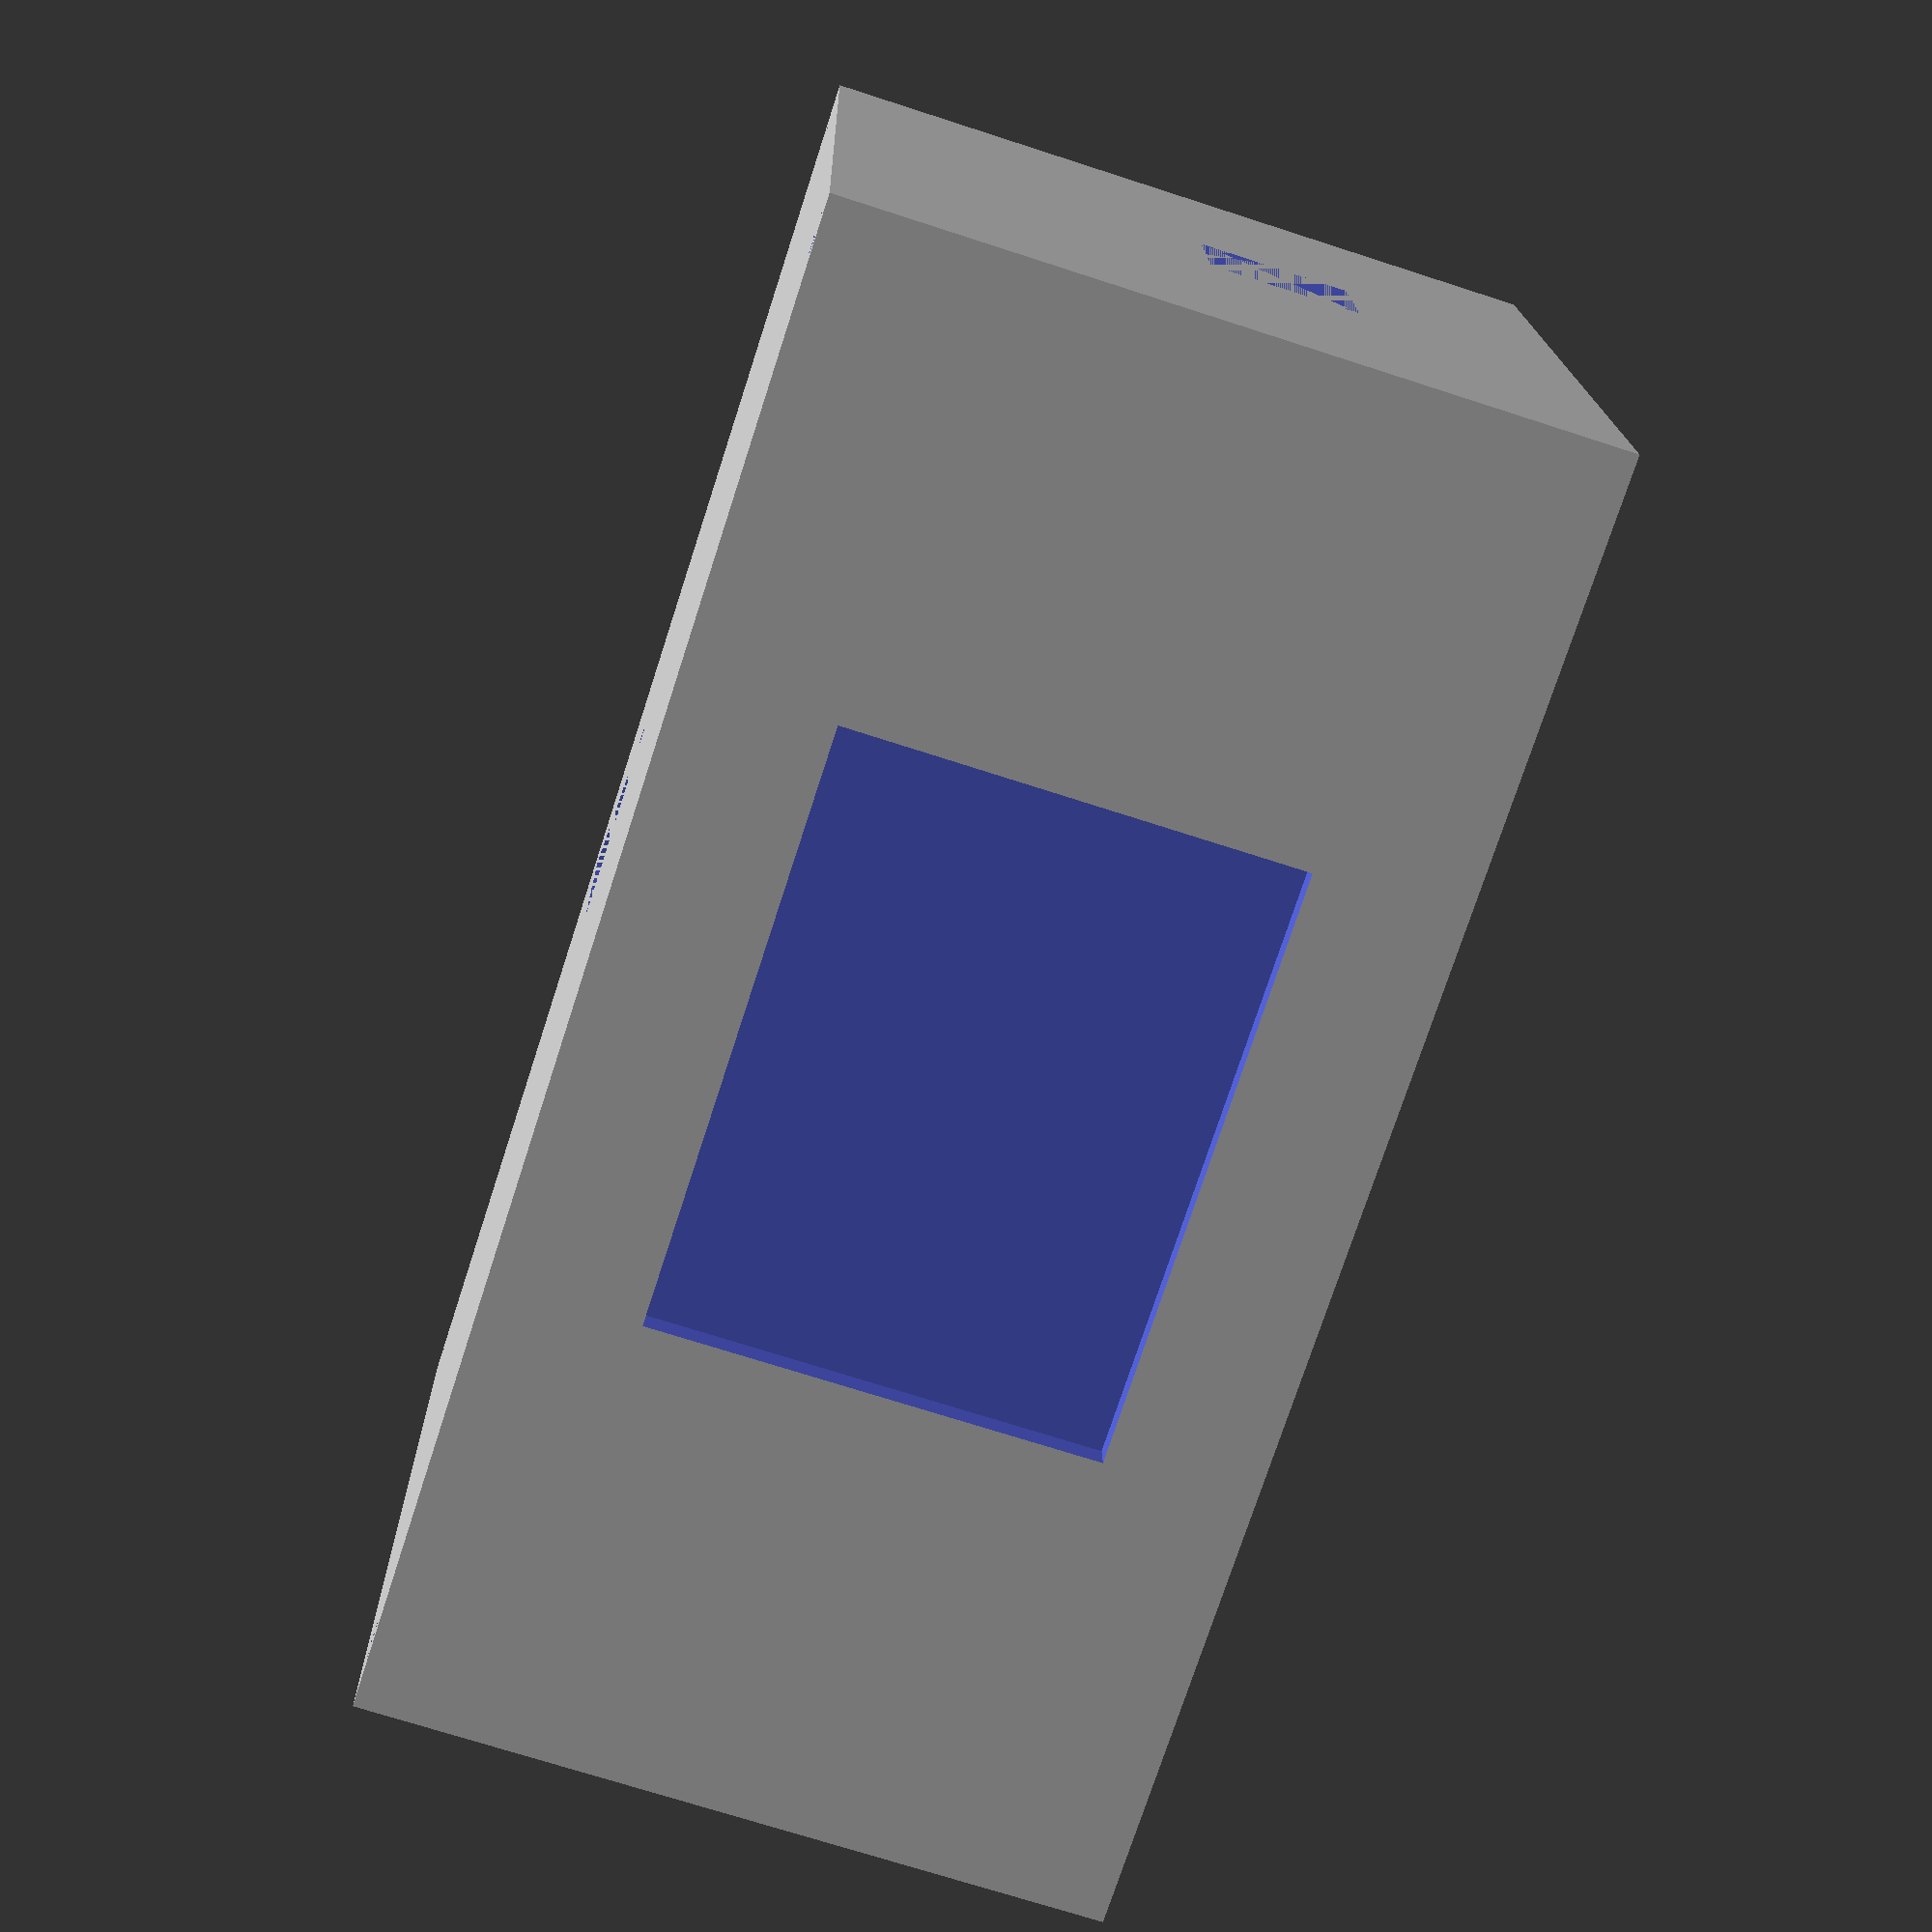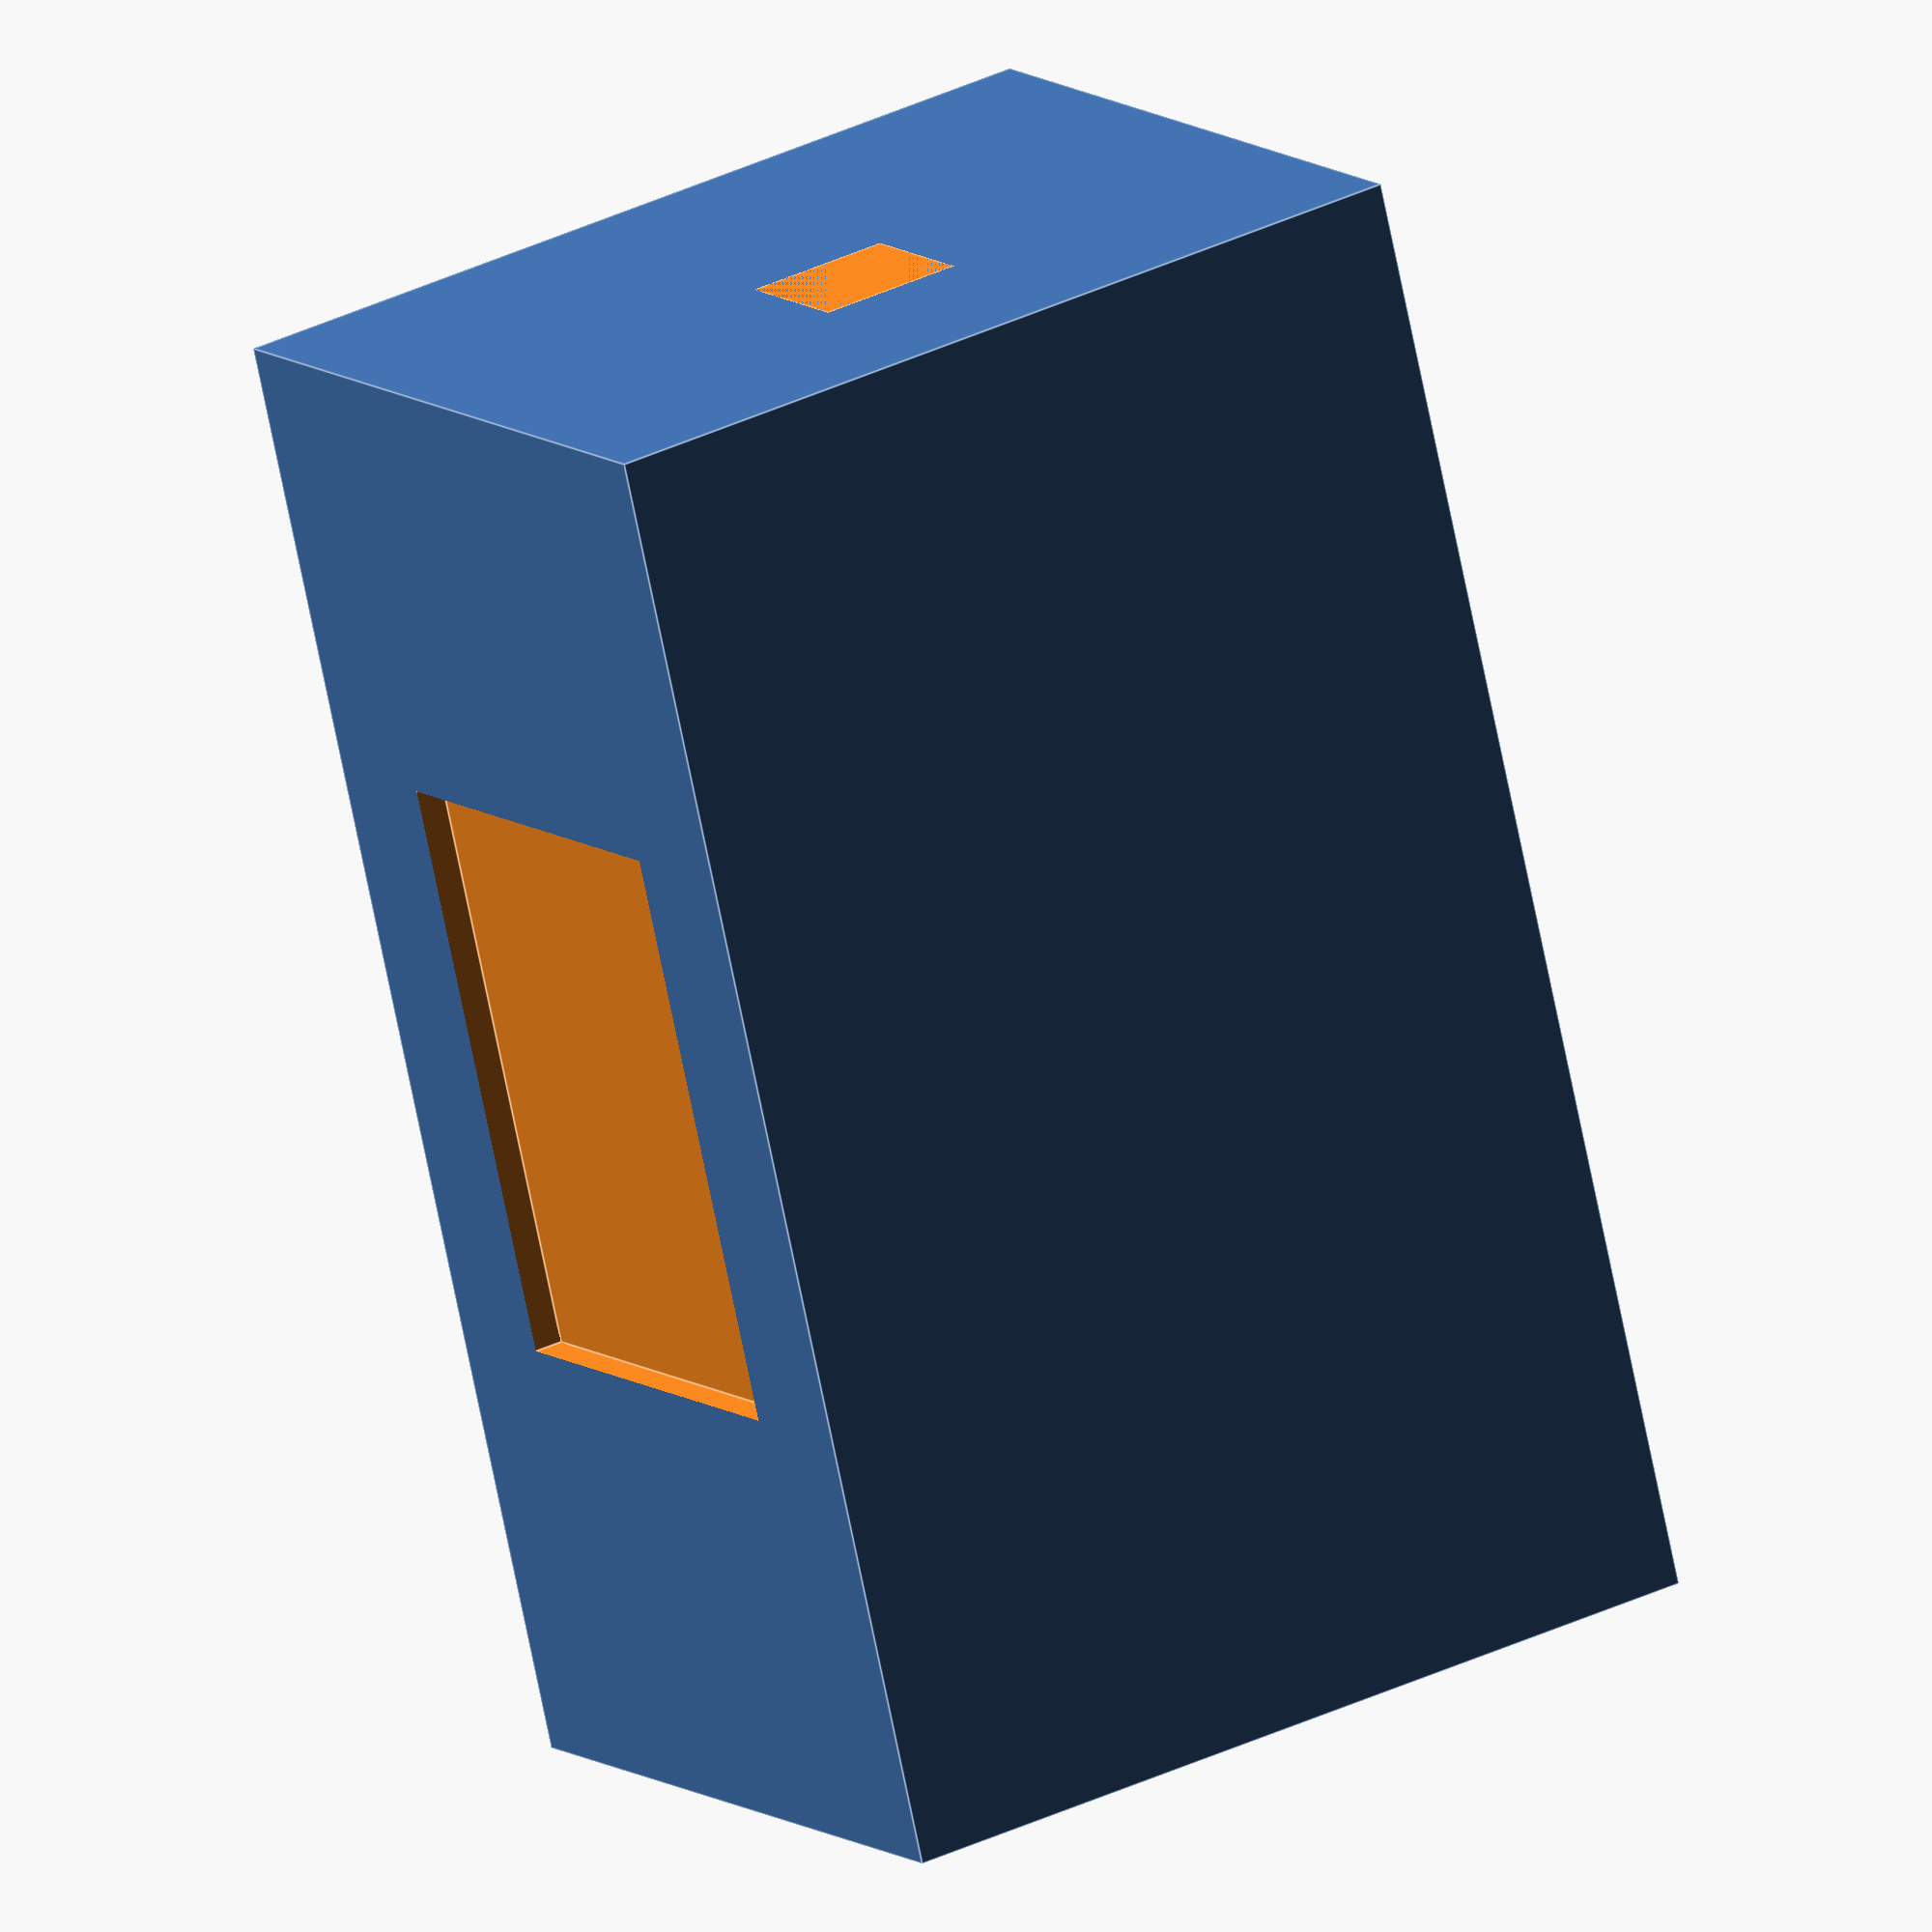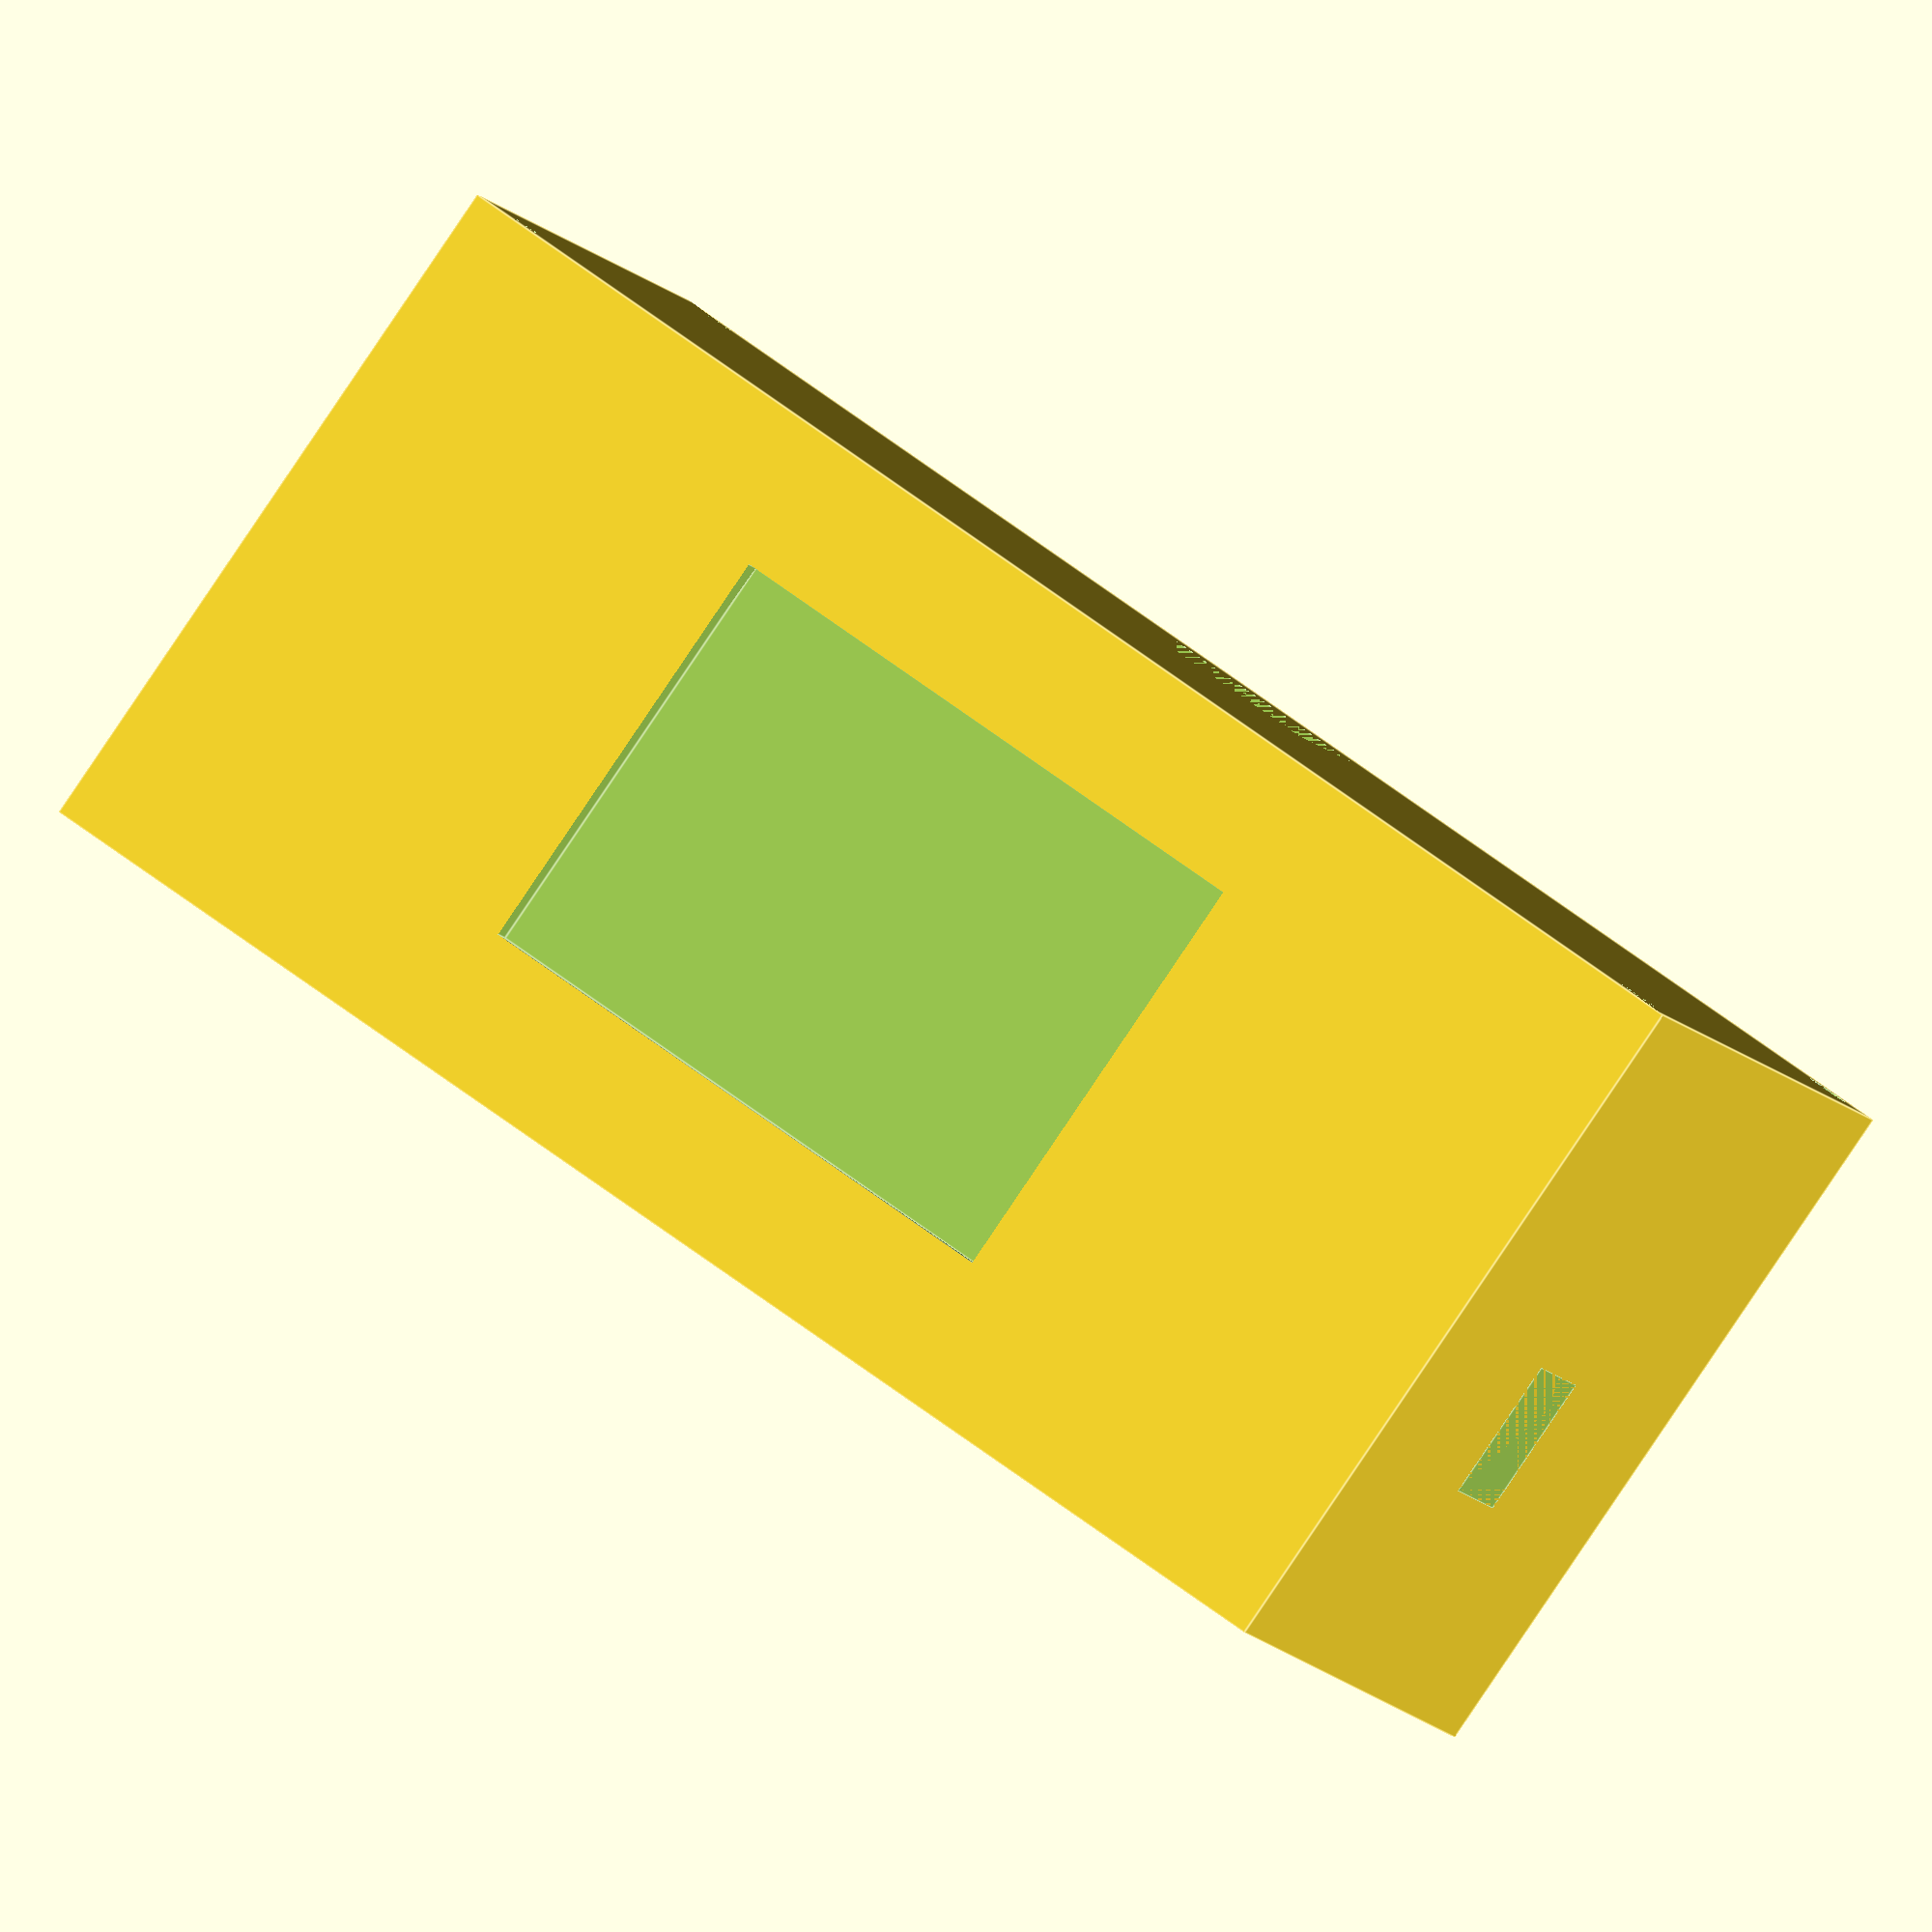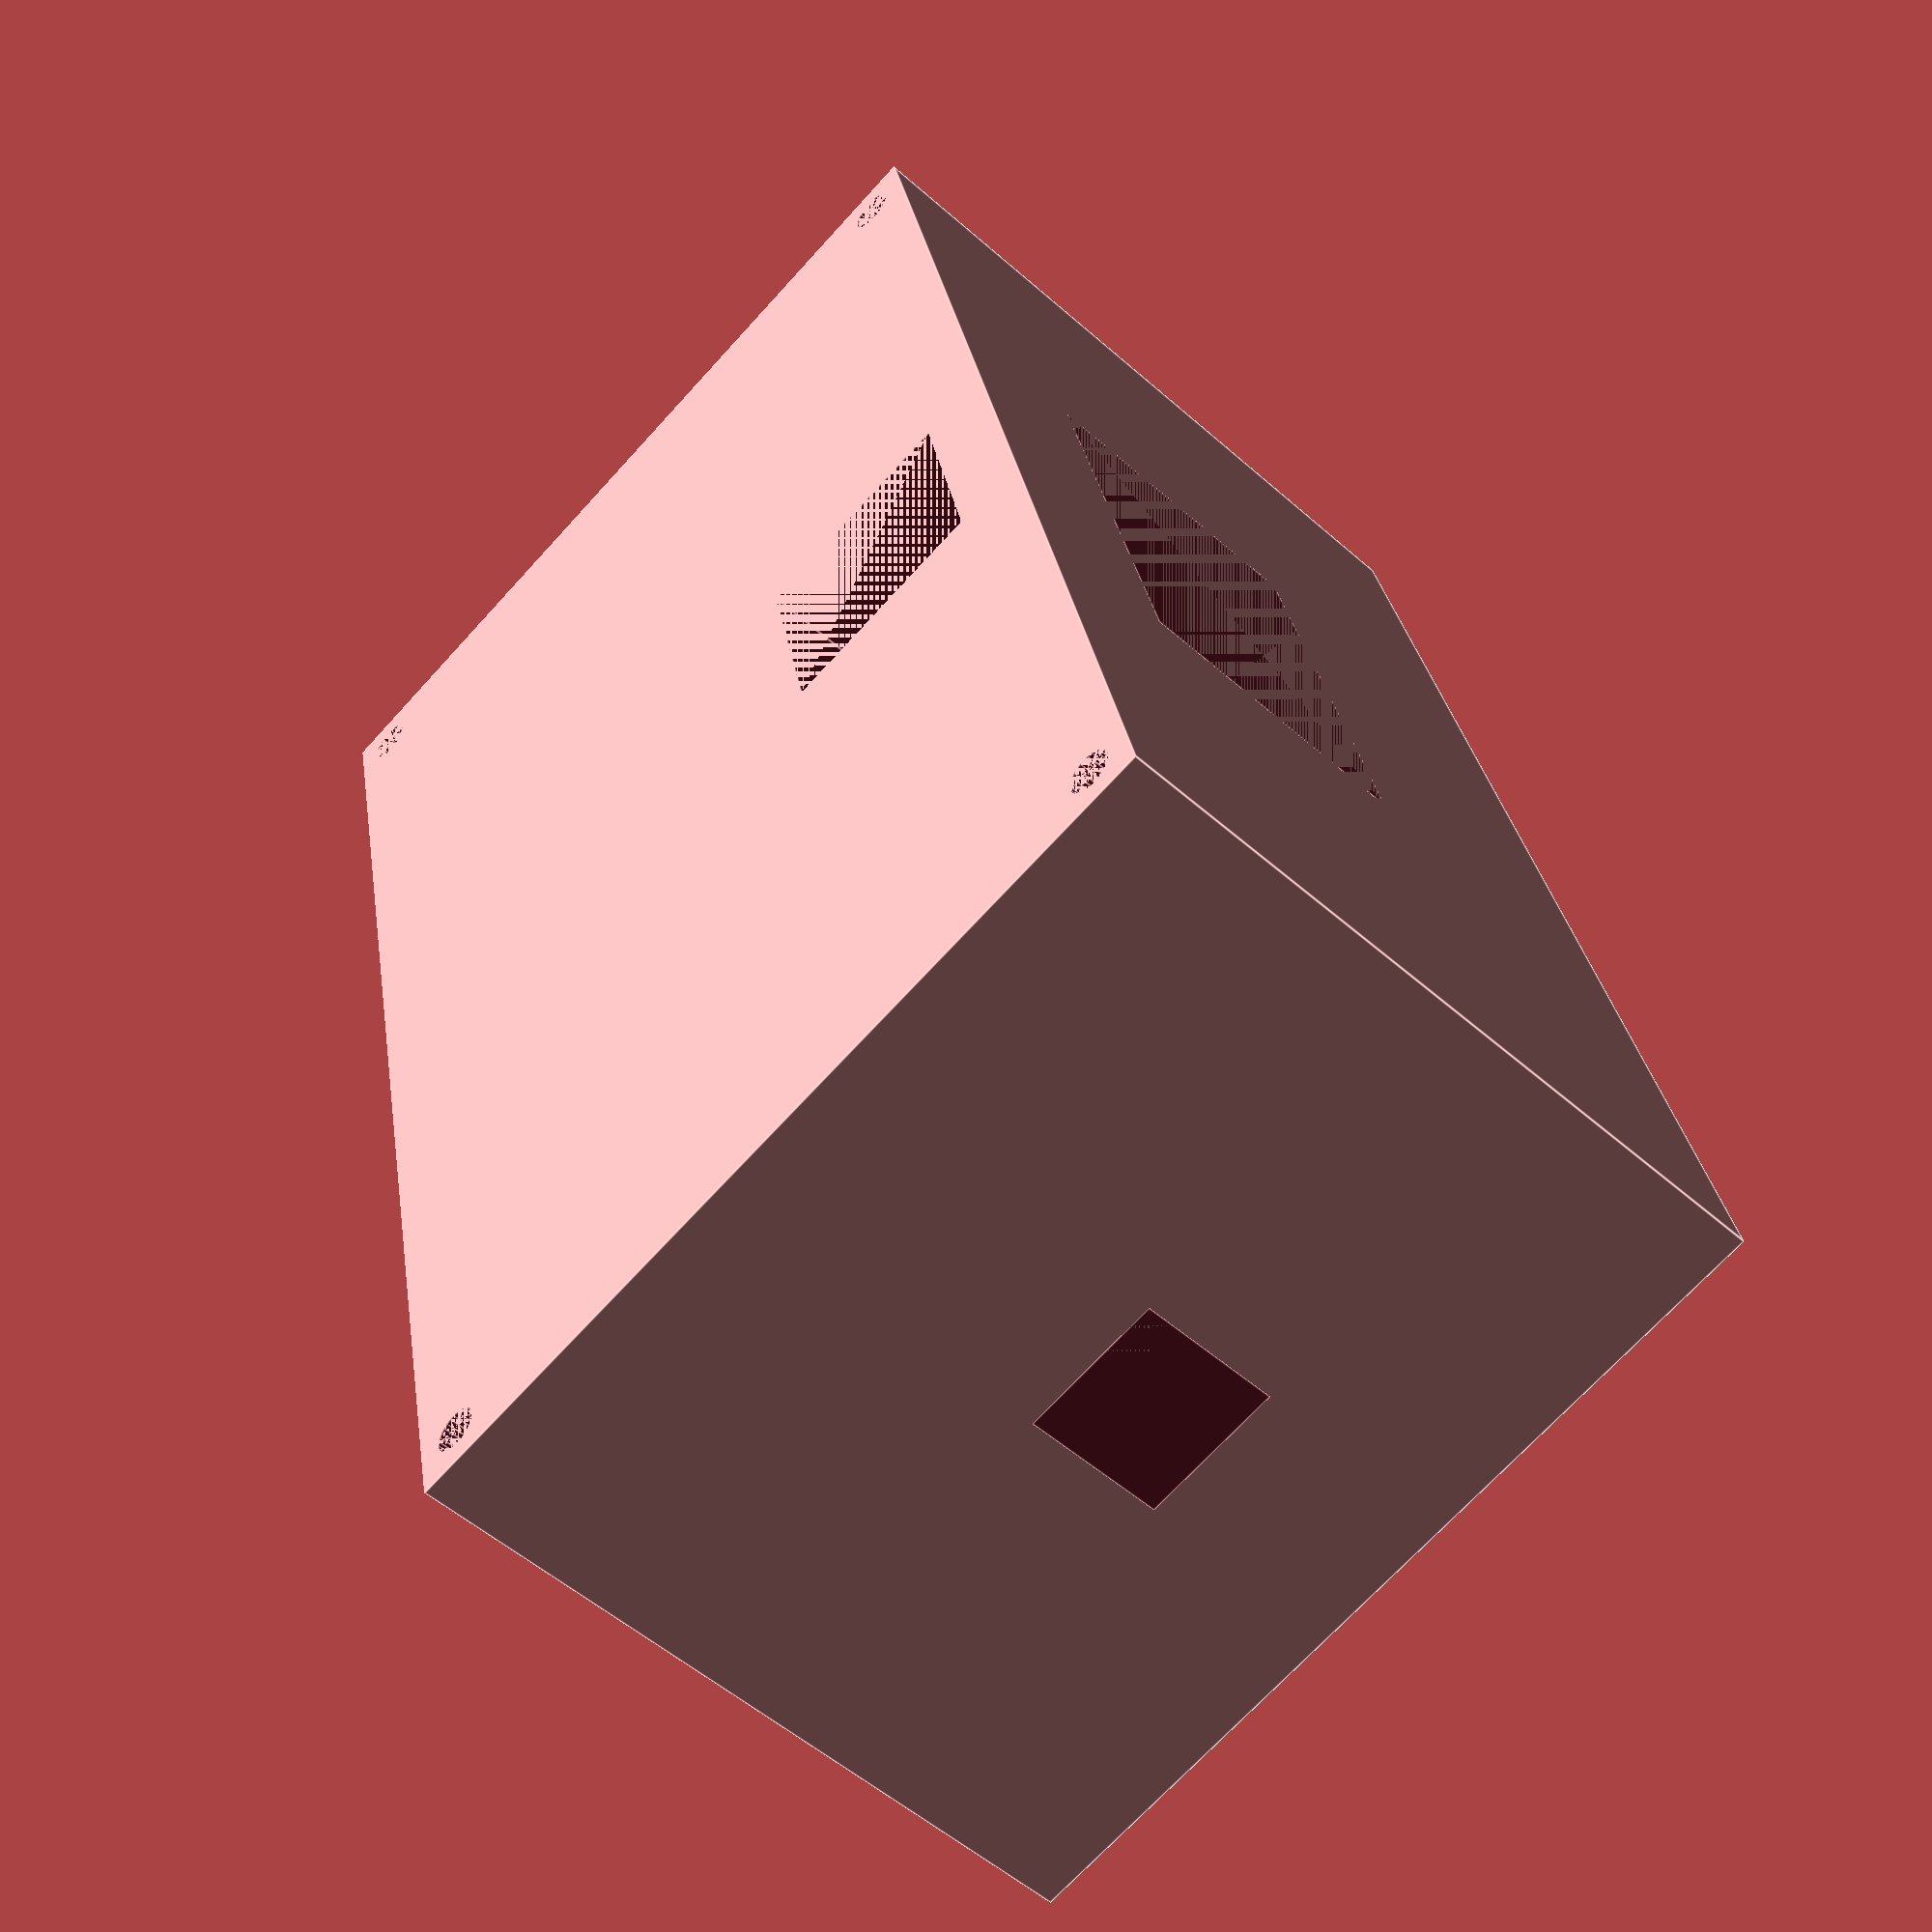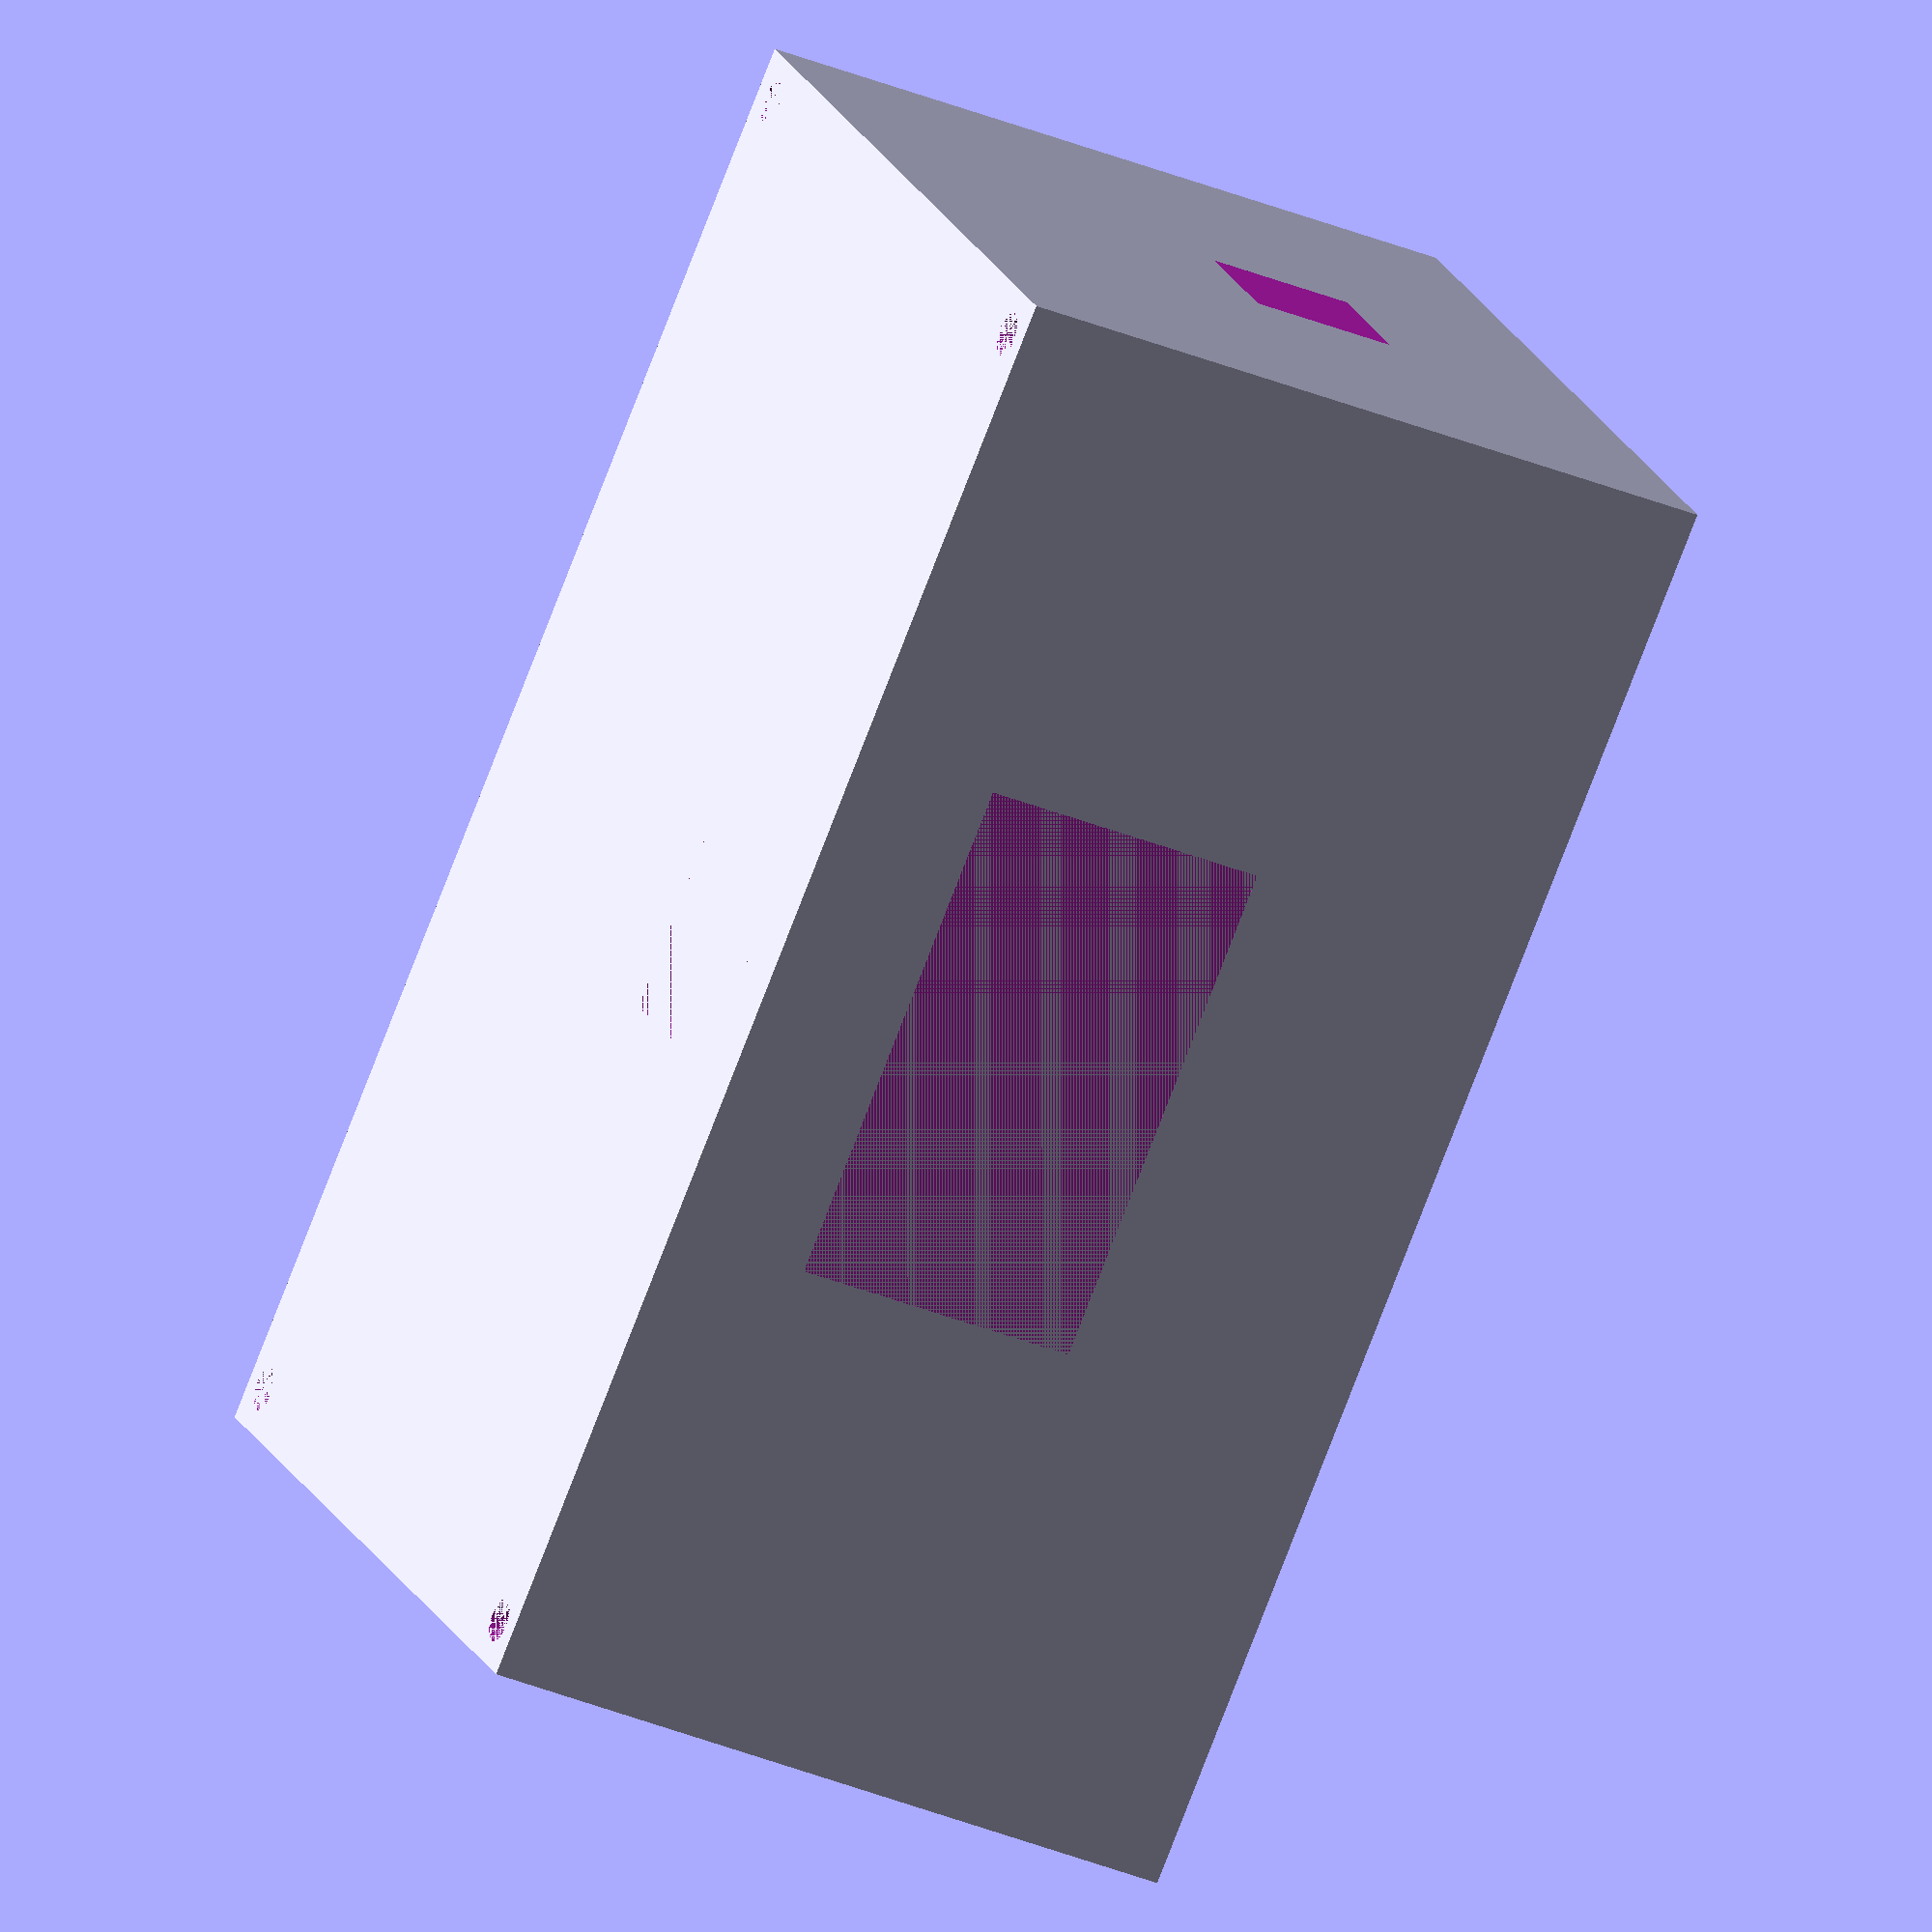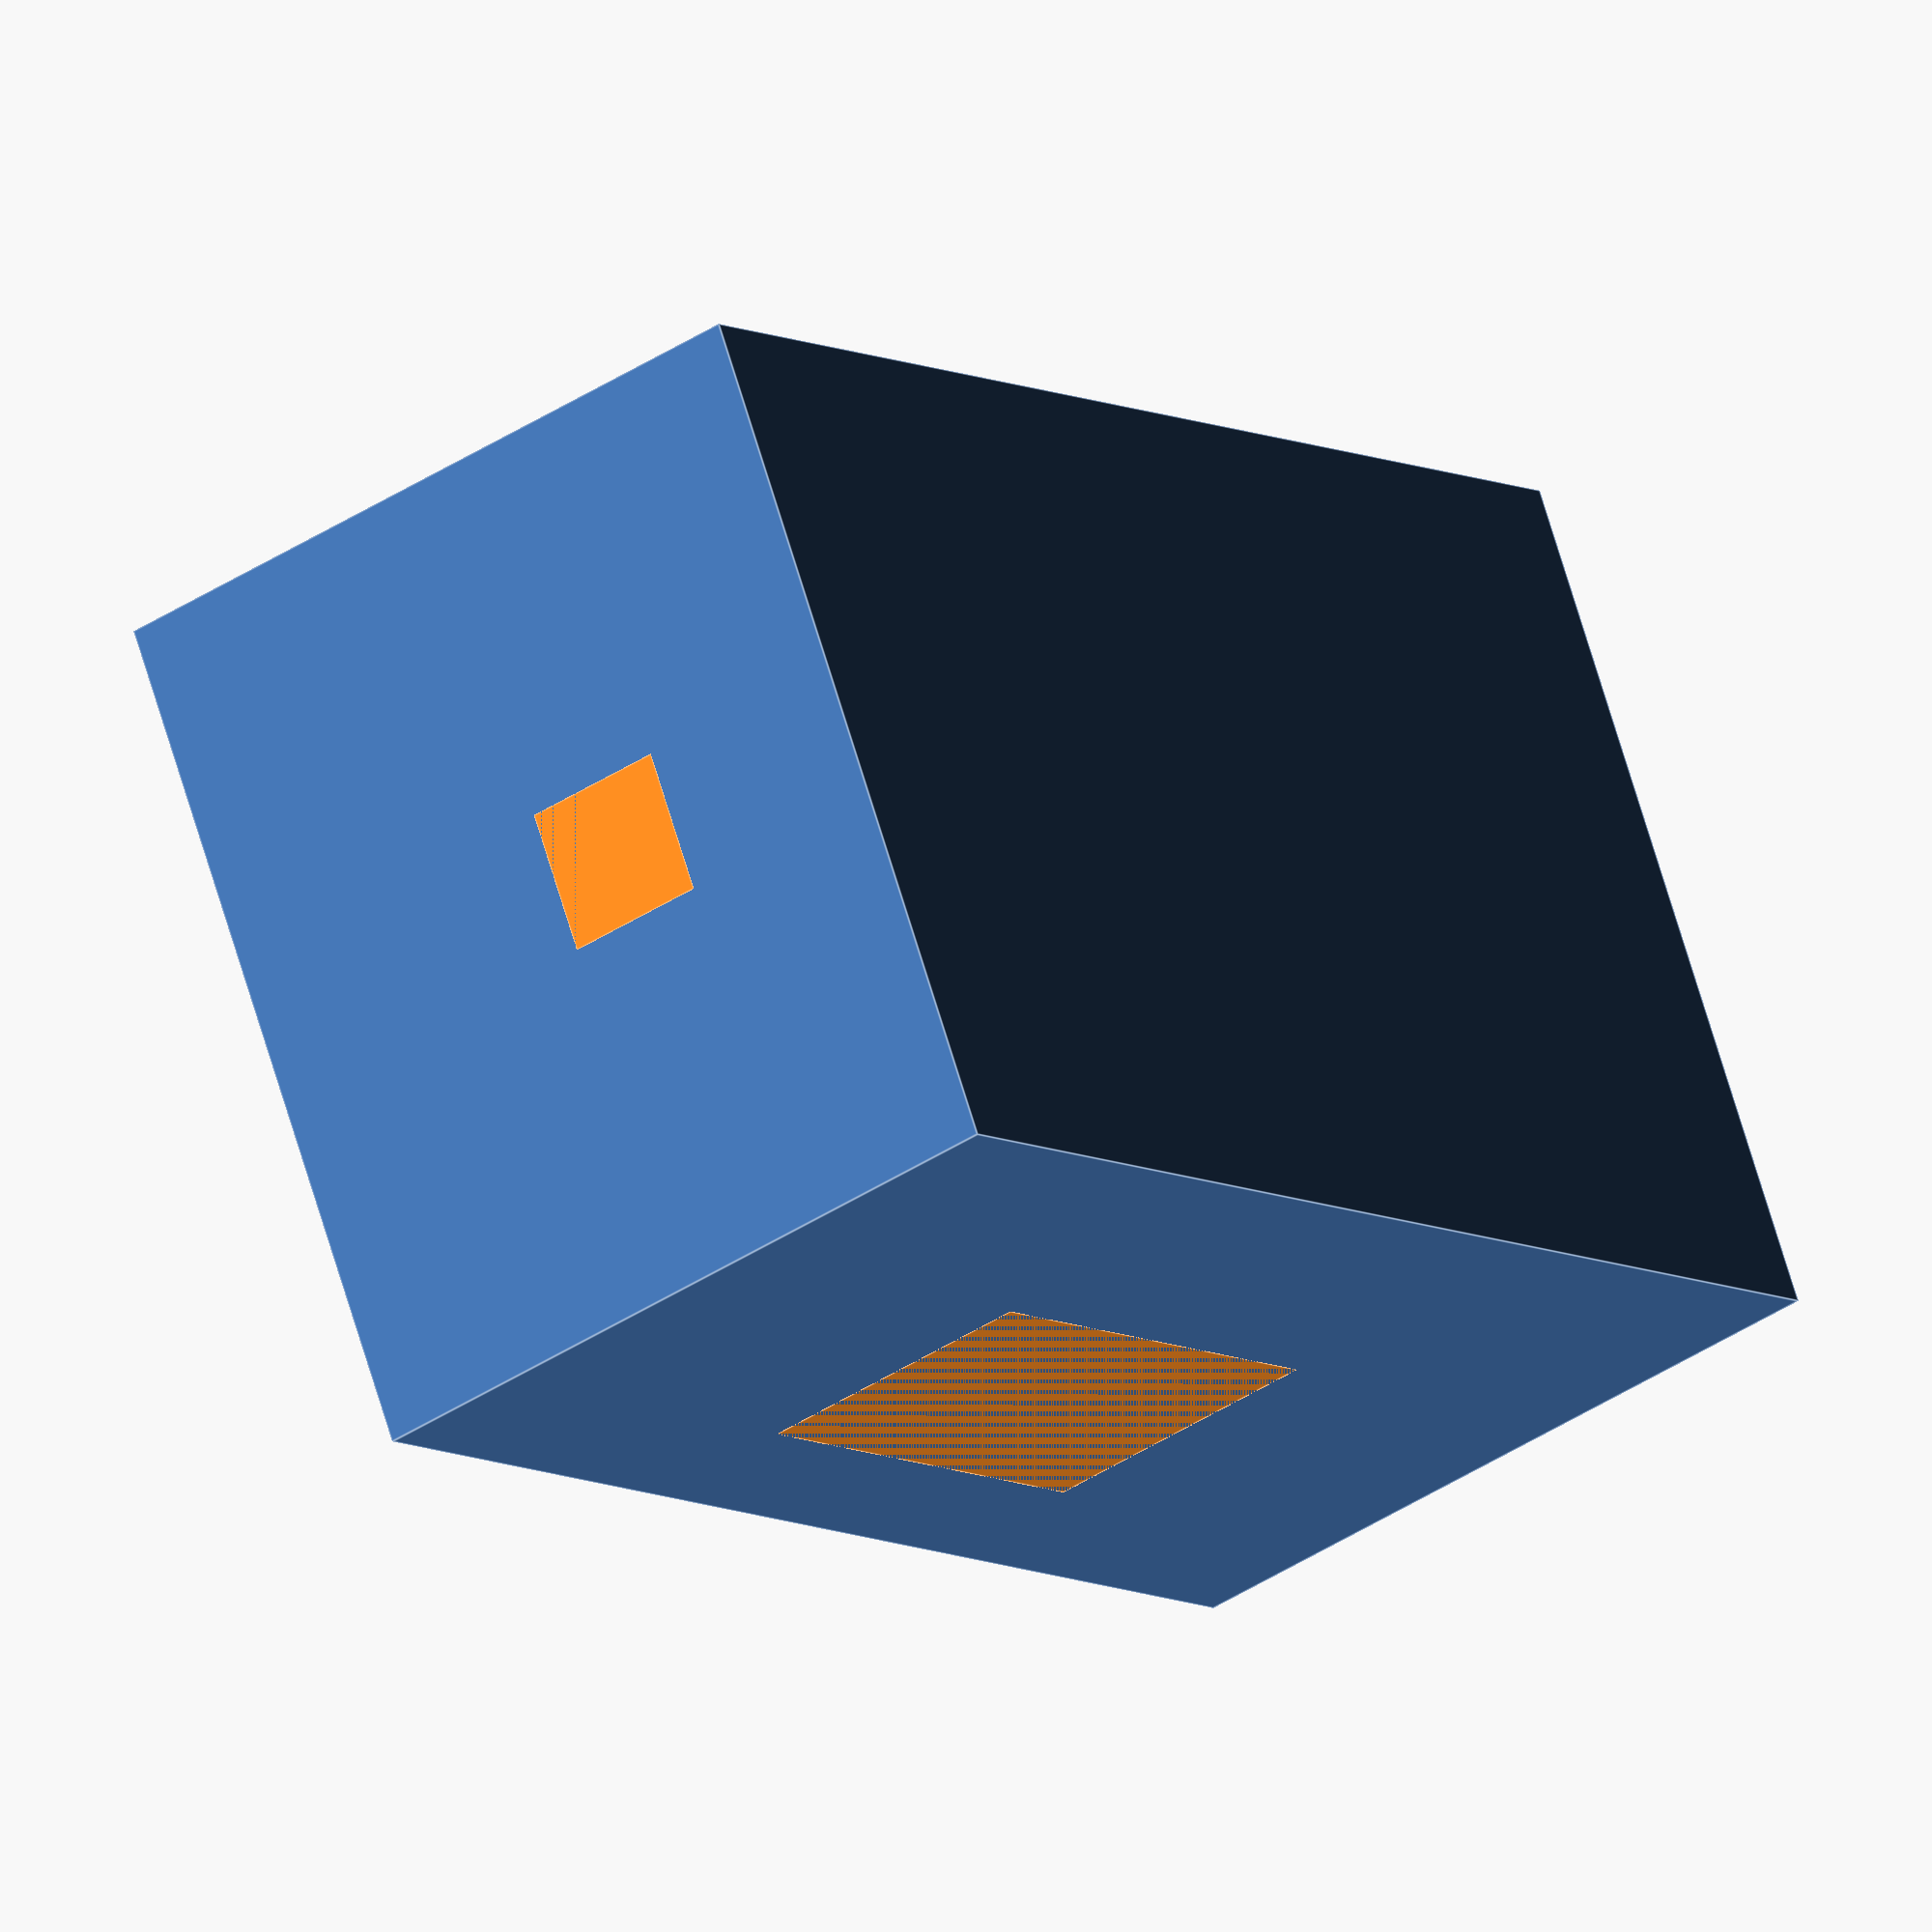
<openscad>

// WALL·E Style Desktop Robot Shell (OpenSCAD)
// Dimensions: 100 x 60 x 50 mm body
// With slots for: ESP32, TFT, Speaker, Mic, Servo arms

module robot_shell() {
    difference() {
        // Outer shell
        cube([100, 60, 50], center = false);

        // TFT display cutout (front)
        translate([30, 58, 10])
            cube([40, 3, 30]);

        // ESP32 slot (rear)
        translate([32.5, -3, 10])
            cube([35, 3, 20]);

        // Speaker cutout (front center low)
        translate([42.5, 5, 0])
            cube([15, 15, 10]);

        // Left arm servo mount
        translate([-10, 25, 25])
            cube([10, 10, 10]);

        // Right arm servo mount
        translate([100, 25, 25])
            cube([10, 10, 10]);

        // Screw holes (corners)
        for (x=[3, 97]) for (y=[3, 57])
            translate([x, y, 0])
                cylinder(h=5, r=1.5, $fn=30);
    }
}

robot_shell();

</openscad>
<views>
elev=251.2 azim=2.8 roll=288.0 proj=p view=solid
elev=349.7 azim=256.7 roll=330.2 proj=o view=edges
elev=267.5 azim=343.5 roll=34.1 proj=o view=edges
elev=53.2 azim=102.1 roll=226.6 proj=p view=edges
elev=217.0 azim=218.9 roll=297.7 proj=o view=solid
elev=41.5 azim=332.3 roll=308.4 proj=o view=edges
</views>
